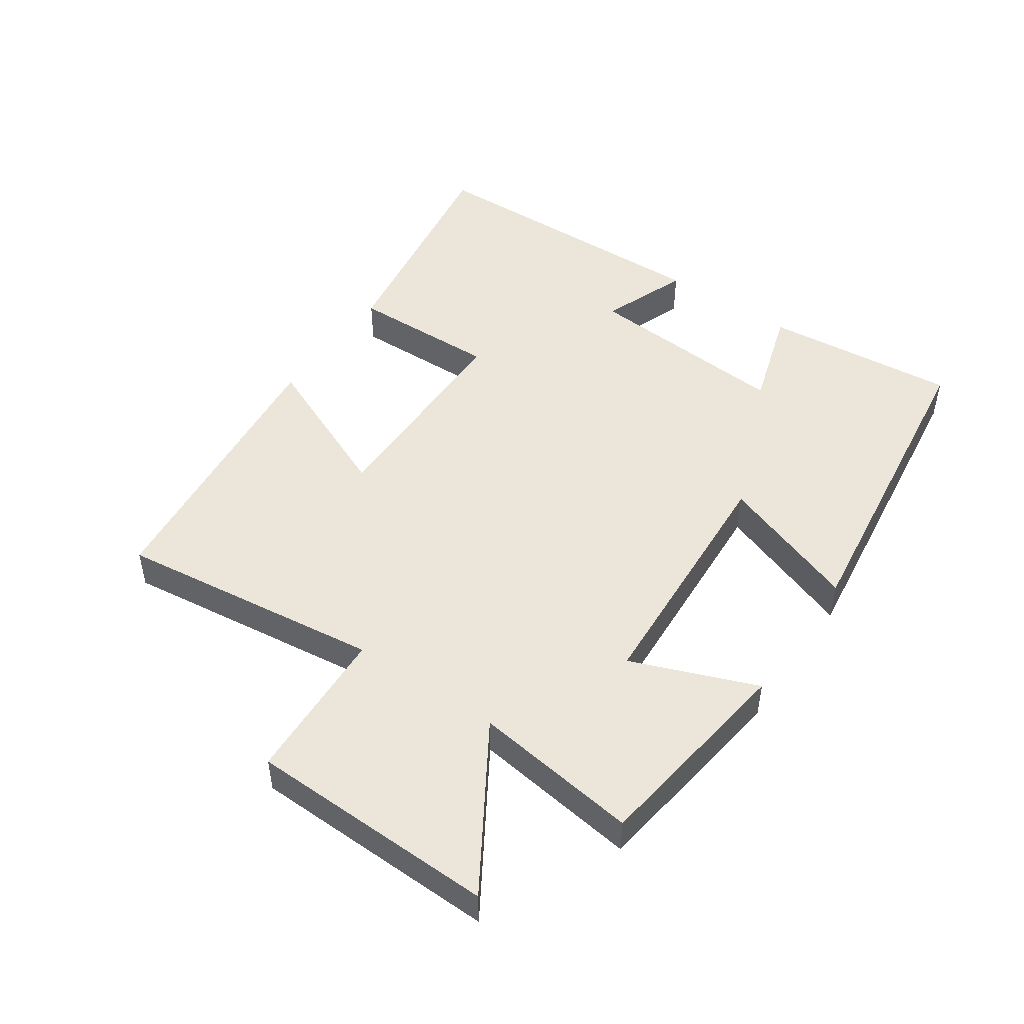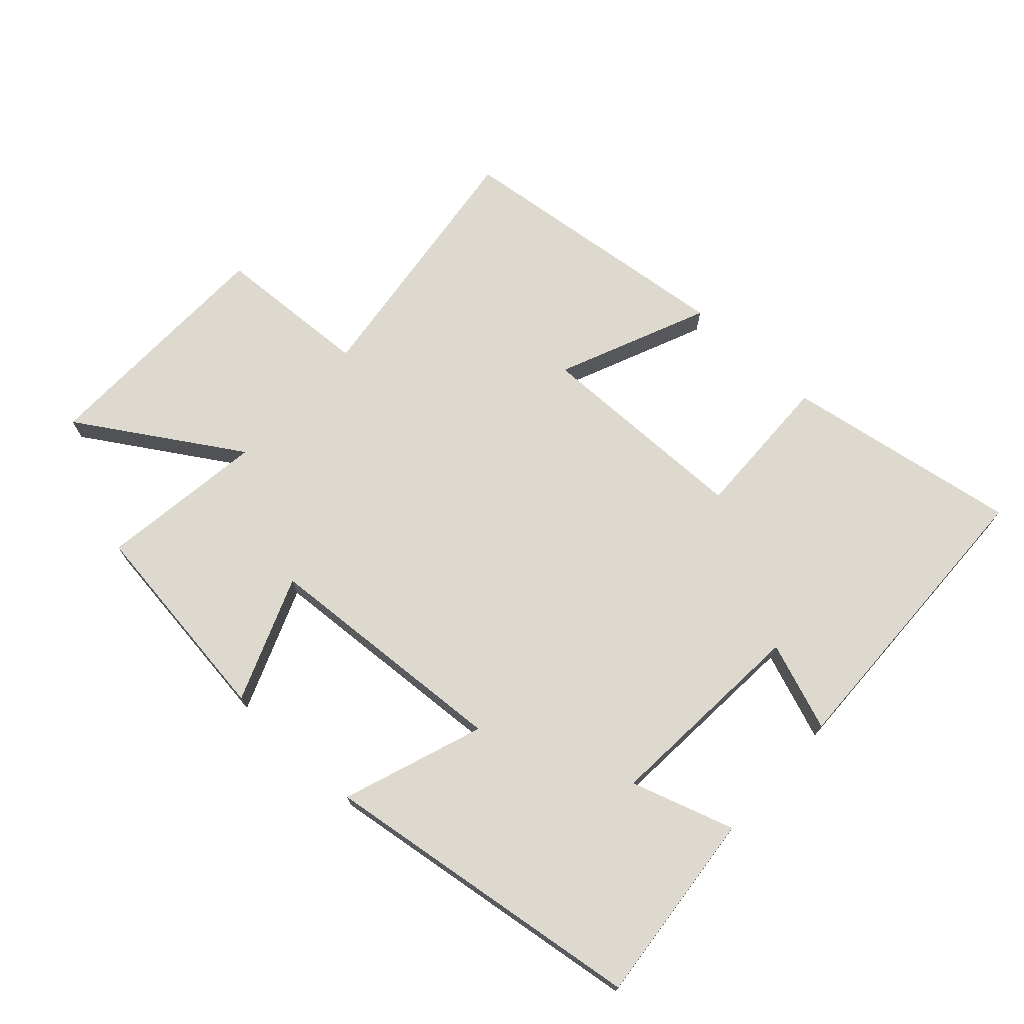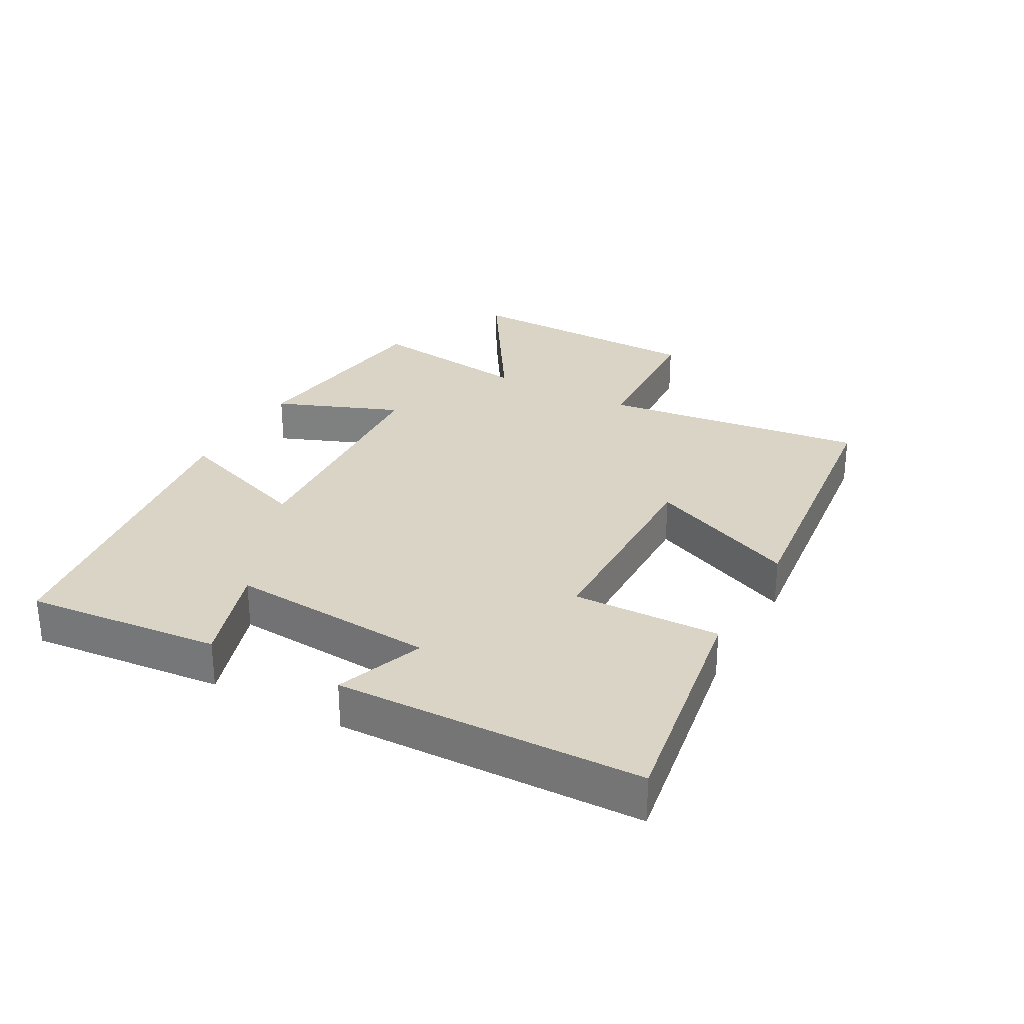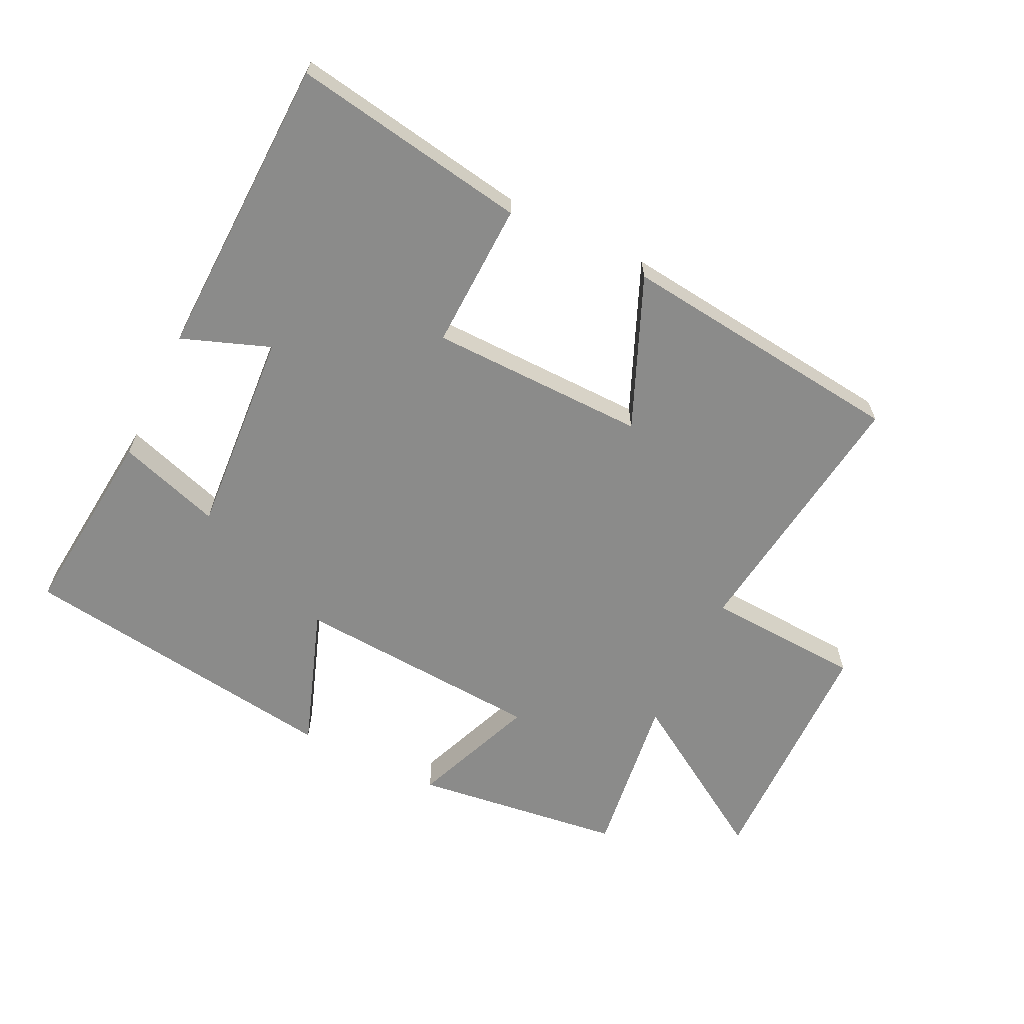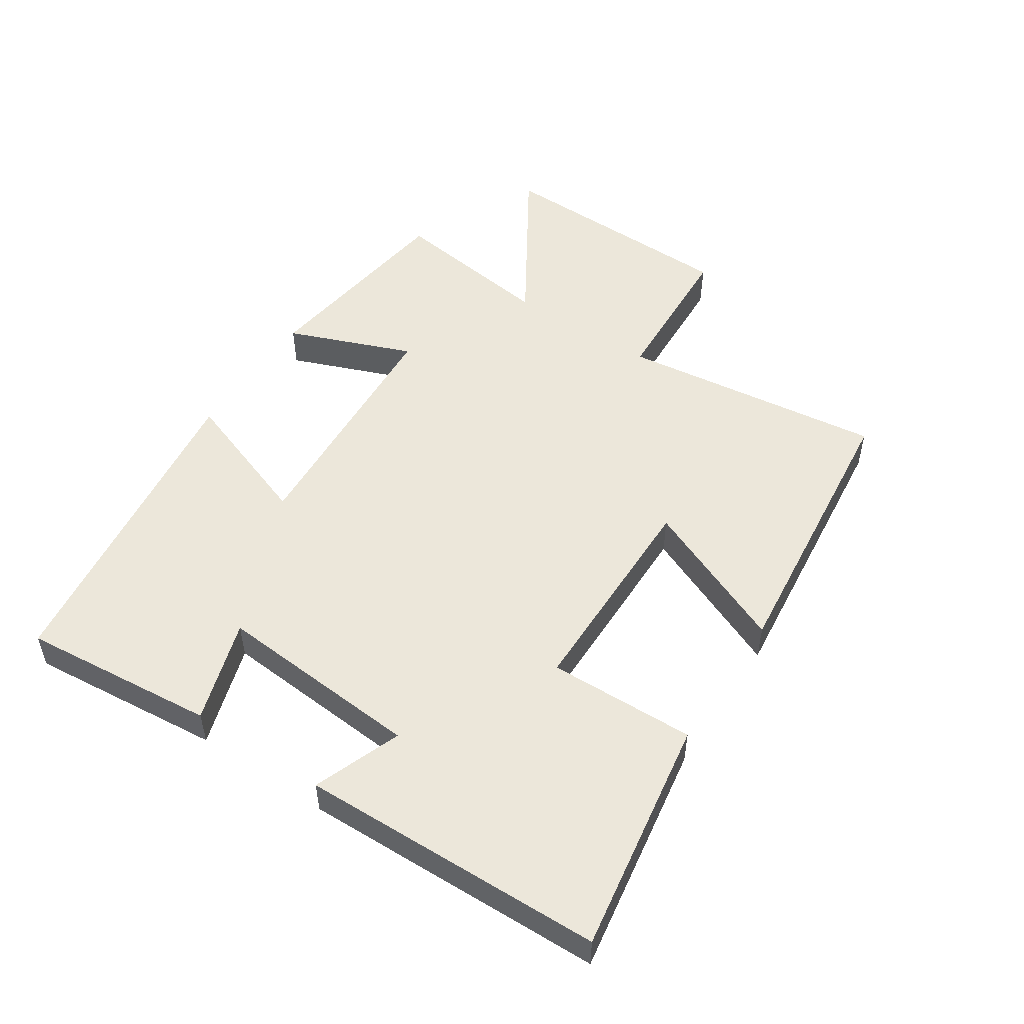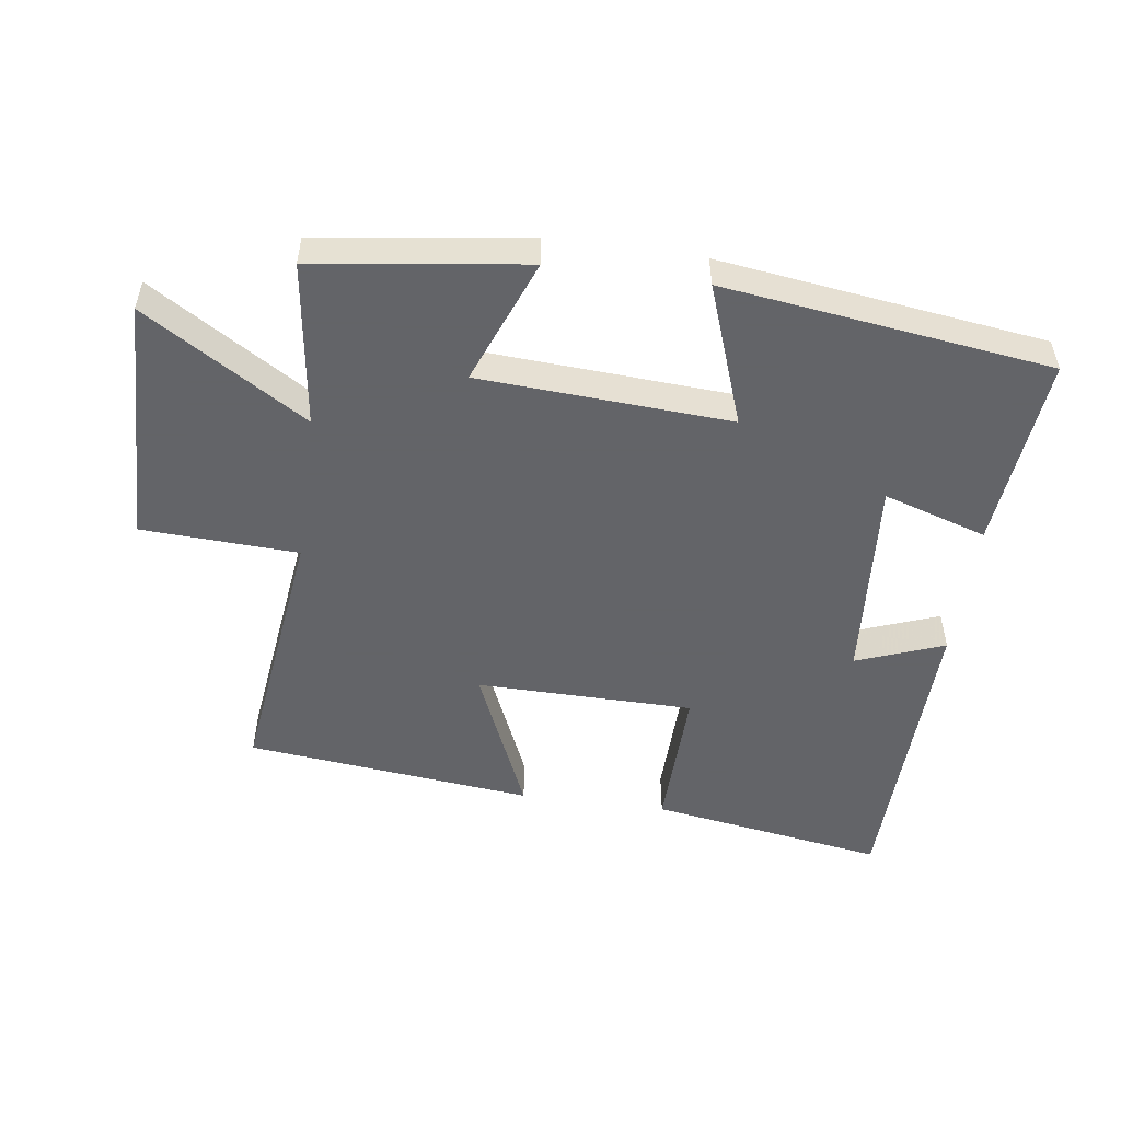
<metadata>
{"format":"obj","ext":"obj","renderer":"f3d","projection":"perspective","resolution":1024,"background":"white","views":[{"elev":48.5,"azim":124.7,"up":"+Y"},{"elev":71.5,"azim":-137.6,"up":"+Y"},{"elev":28.9,"azim":-61.3,"up":"+Y"},{"elev":-63.7,"azim":-26.2,"up":"+Y"},{"elev":51.6,"azim":-56.5,"up":"+Y"},{"elev":-51.3,"azim":172.2,"up":"+Y"}]}
</metadata>
<code>
v -0.488 0.07 0.559
v -0.123 0.07 0.5
v -0.129 0.07 0.271
v 0.207 0.07 0.267
v 0.107 0.07 0.5
v 0.552 0.07 0.451
v 0.5 0.07 0.04
v 0.742 0.07 0.028
v 0.75 0.07 -0.356
v 0.5 0.07 -0.2
v 0.535 0.07 -0.457
v 0.21 0.07 -0.5
v 0.286 0.07 -0.306
v -0.102 0.07 -0.282
v -0.024 0.07 -0.5
v -0.529 0.07 -0.432
v -0.5 0.07 -0.131
v -0.34 0.07 -0.182
v -0.364 0.07 0.138
v -0.5 0.07 0.087
v -0.488 0 0.559
v -0.123 0 0.5
v -0.129 0 0.271
v 0.207 0 0.267
v 0.107 0 0.5
v 0.552 0 0.451
v 0.5 0 0.04
v 0.742 0 0.028
v 0.75 0 -0.356
v 0.5 0 -0.2
v 0.535 0 -0.457
v 0.21 0 -0.5
v 0.286 0 -0.306
v -0.102 0 -0.282
v -0.024 0 -0.5
v -0.529 0 -0.432
v -0.5 0 -0.131
v -0.34 0 -0.182
v -0.364 0 0.138
v -0.5 0 0.087
f 19 20 1 2
f 18 19 2 3
f 15 16 17 18
f 14 15 18
f 13 14 18 3
f 10 11 12 13
f 10 13 3 4
f 7 8 9 10
f 7 10 4 5
f 5 6 7
f 22 21 40 39
f 23 22 39 38
f 38 37 36 35
f 38 35 34
f 23 38 34 33
f 33 32 31 30
f 24 23 33 30
f 30 29 28 27
f 25 24 30 27
f 27 26 25
f 1 21 22 2
f 2 22 23 3
f 3 23 24 4
f 4 24 25 5
f 5 25 26 6
f 6 26 27 7
f 7 27 28 8
f 8 28 29 9
f 9 29 30 10
f 10 30 31 11
f 11 31 32 12
f 12 32 33 13
f 13 33 34 14
f 14 34 35 15
f 15 35 36 16
f 16 36 37 17
f 17 37 38 18
f 18 38 39 19
f 19 39 40 20
f 20 40 21 1

</code>
